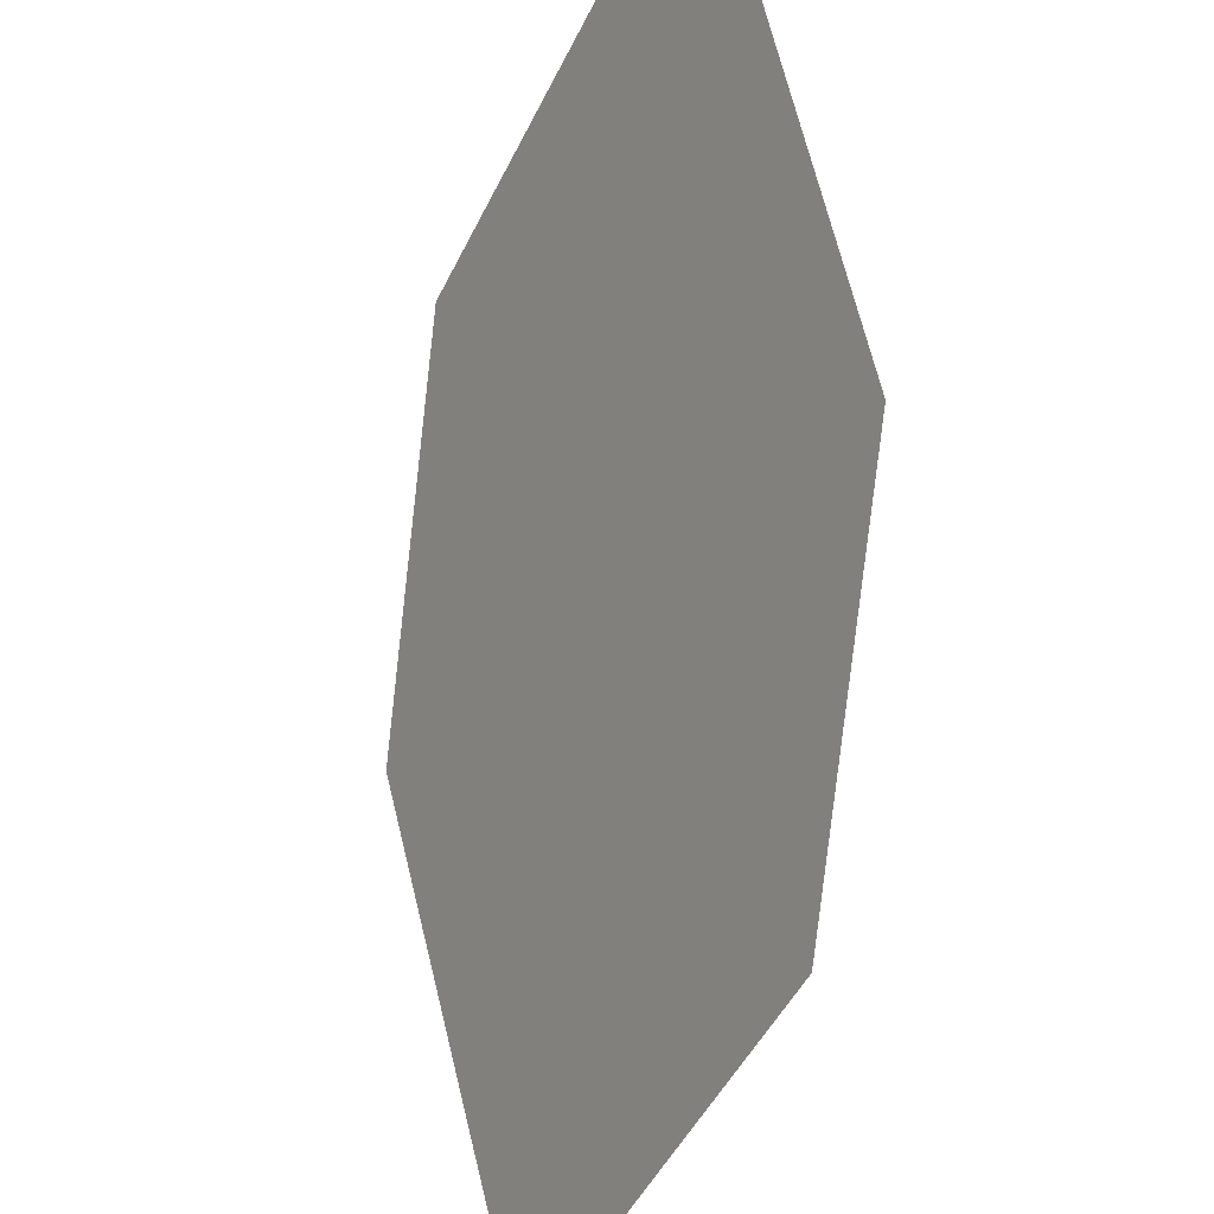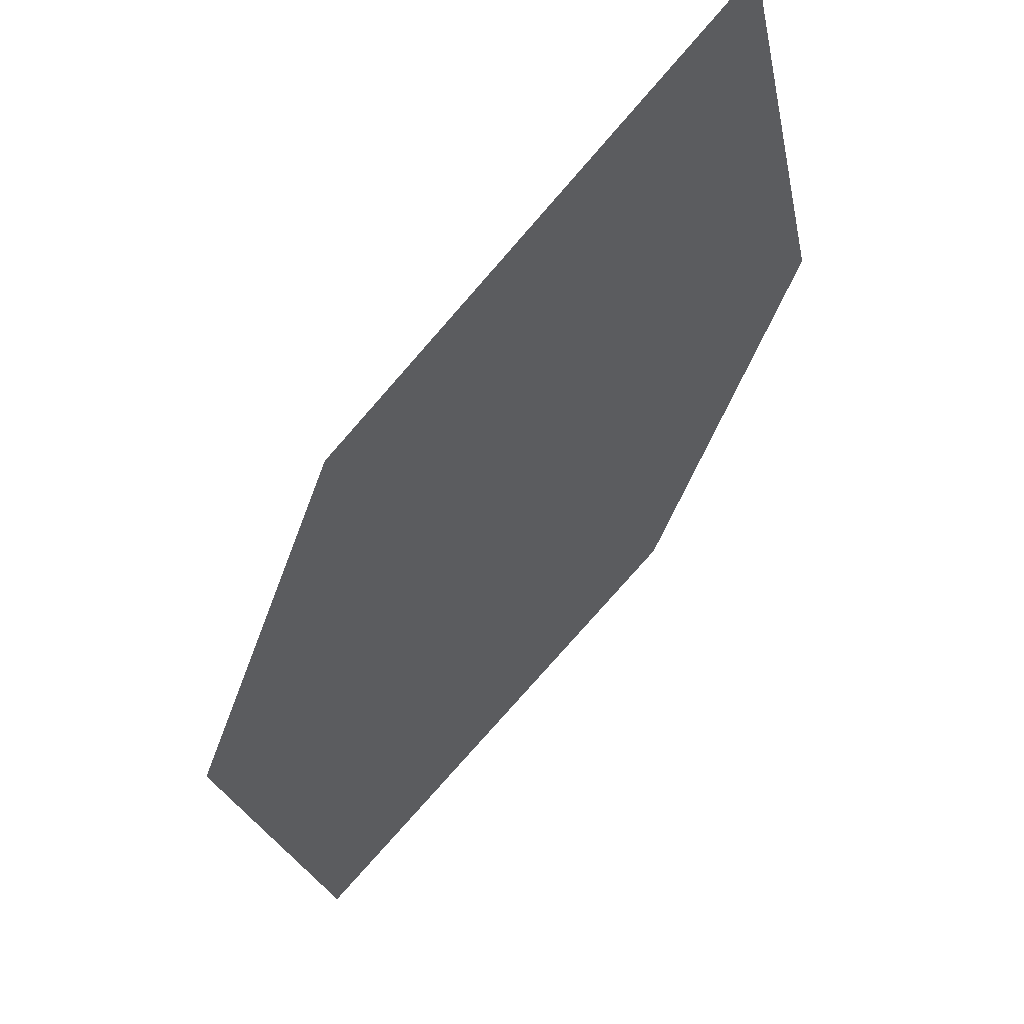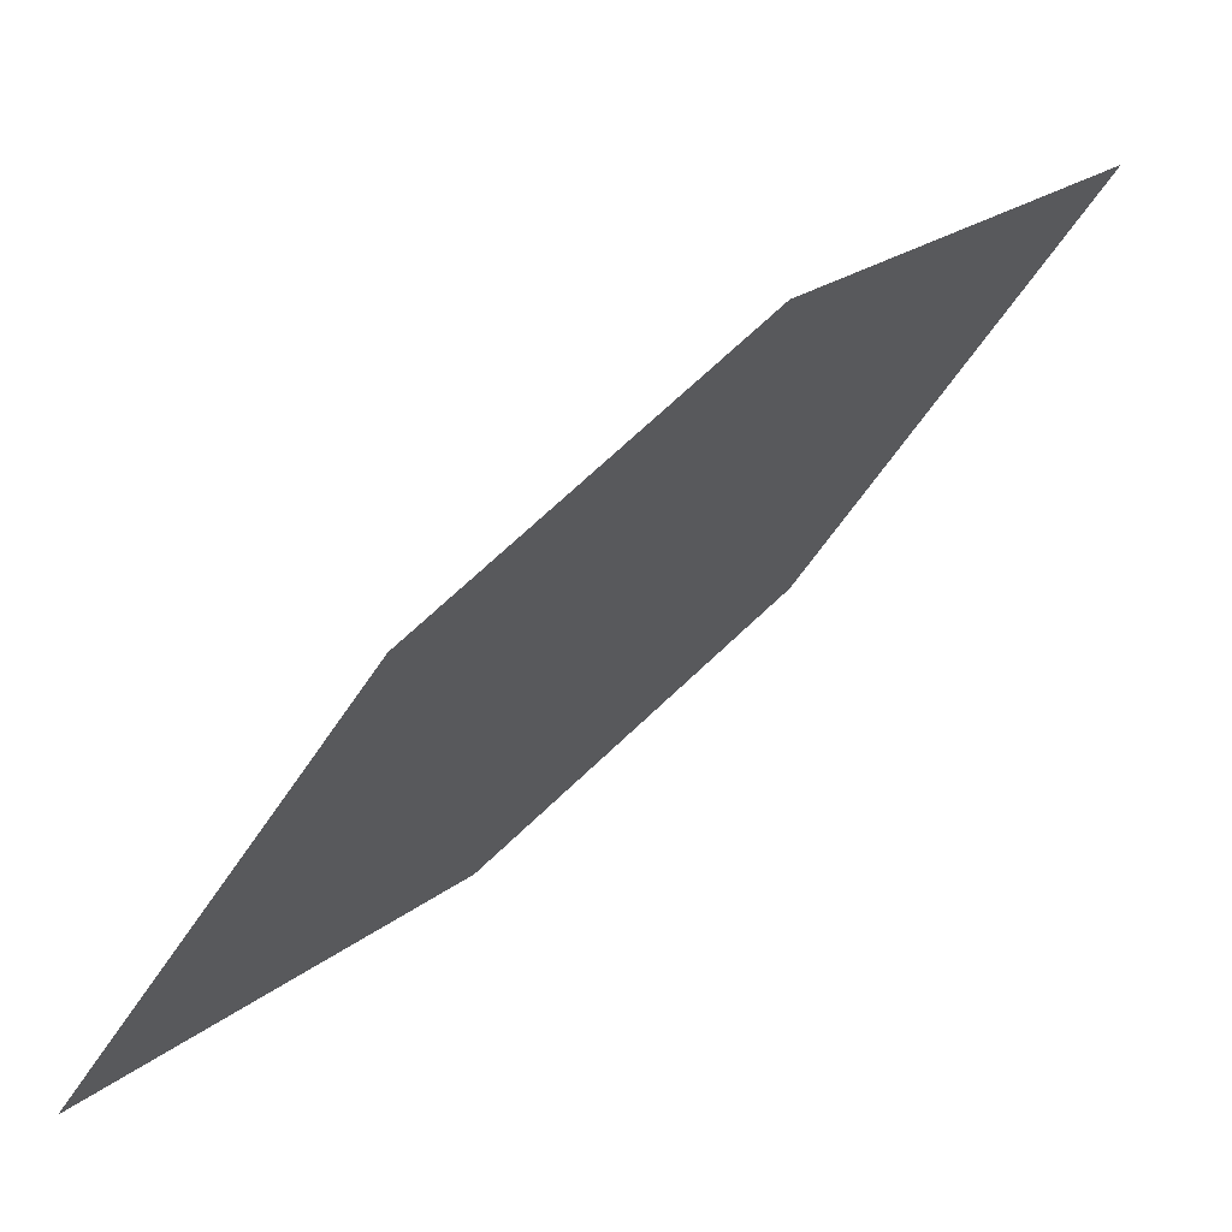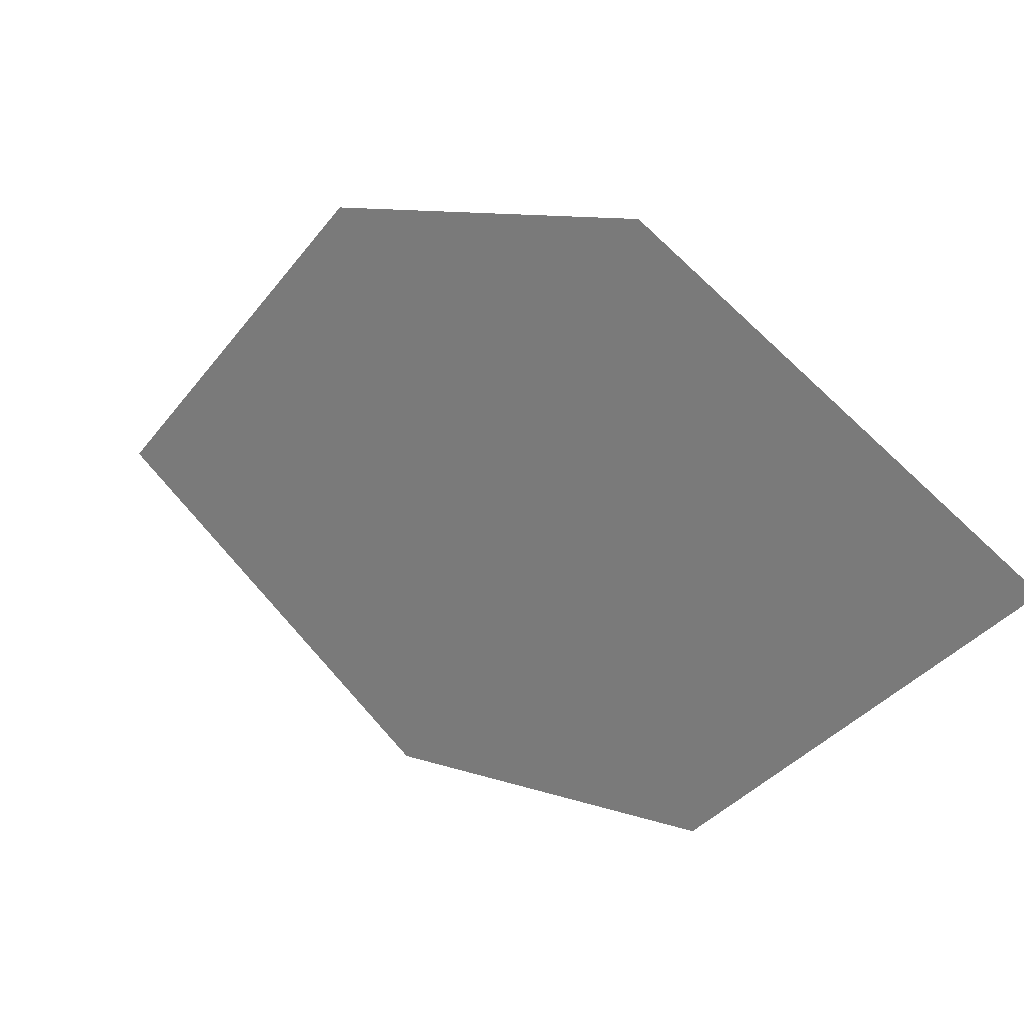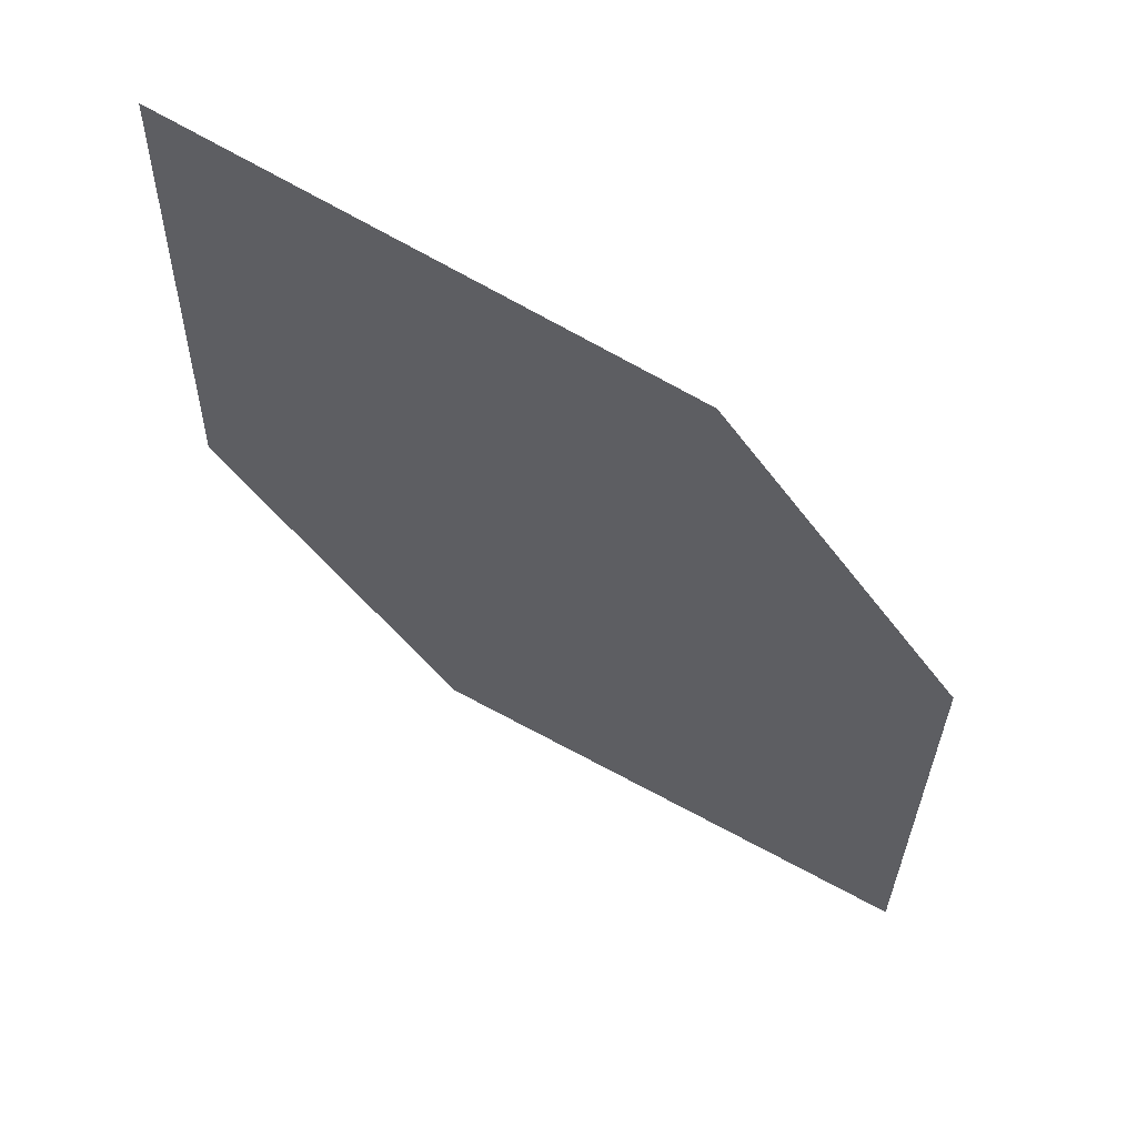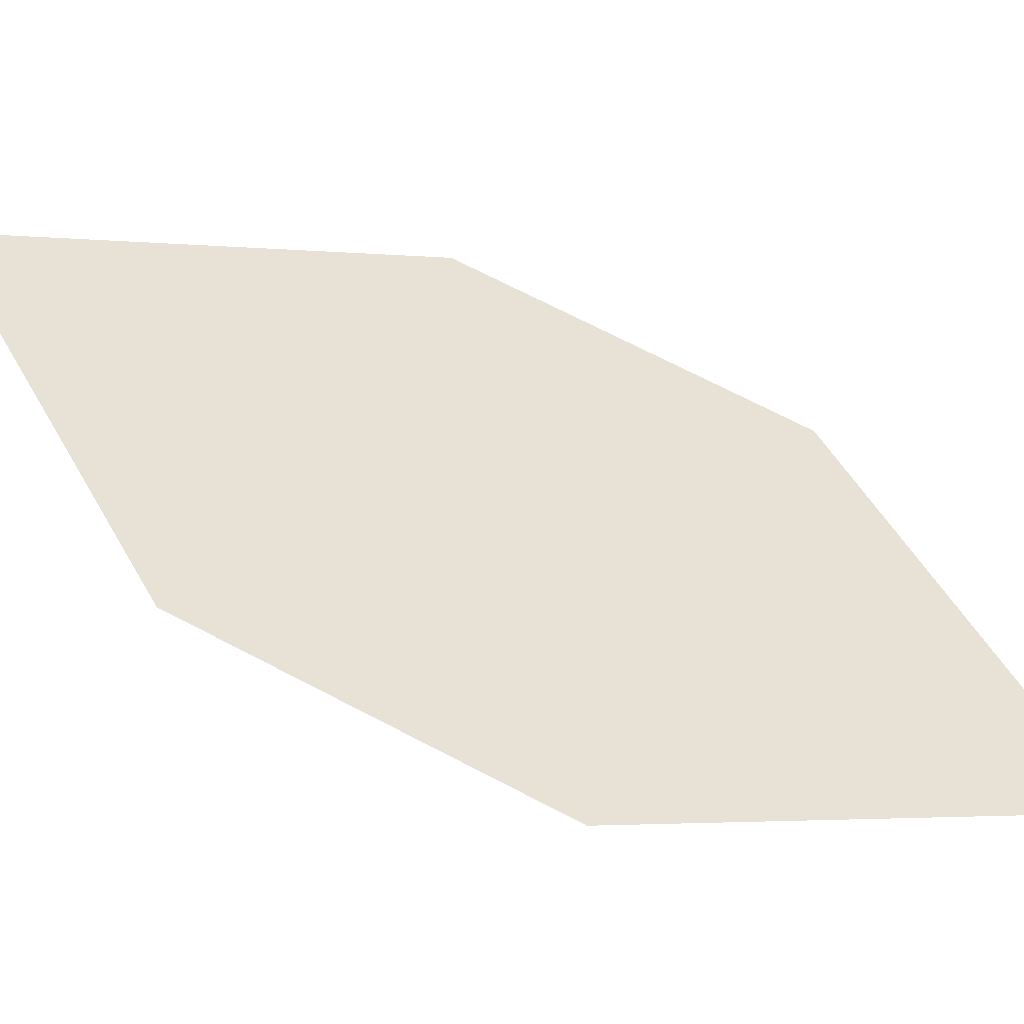
<metadata>
{"format":"obj","ext":"obj","renderer":"f3d","projection":"perspective","resolution":1024,"background":"white","views":[{"elev":71.4,"azim":-131.7,"up":"+Y"},{"elev":-74.4,"azim":-159.3,"up":"+Y"},{"elev":-27.2,"azim":47.6,"up":"+Z"},{"elev":-67.6,"azim":-129.8,"up":"+Z"},{"elev":8.5,"azim":175.5,"up":"+Z"},{"elev":-13.5,"azim":133.3,"up":"+Y"}]}
</metadata>
<code>
o leaves.101
v 0.1431 -0.06875 1.212
v 0.1938 -0.07221 1.239
v 0.2234 -0.005664 1.305
v 0.146 -0.02324 1.247
v 0.1728 -0.002209 1.278
v 0.2206 -0.05118 1.27
f 1 2 6 3
f 1 3 5 4

</code>
